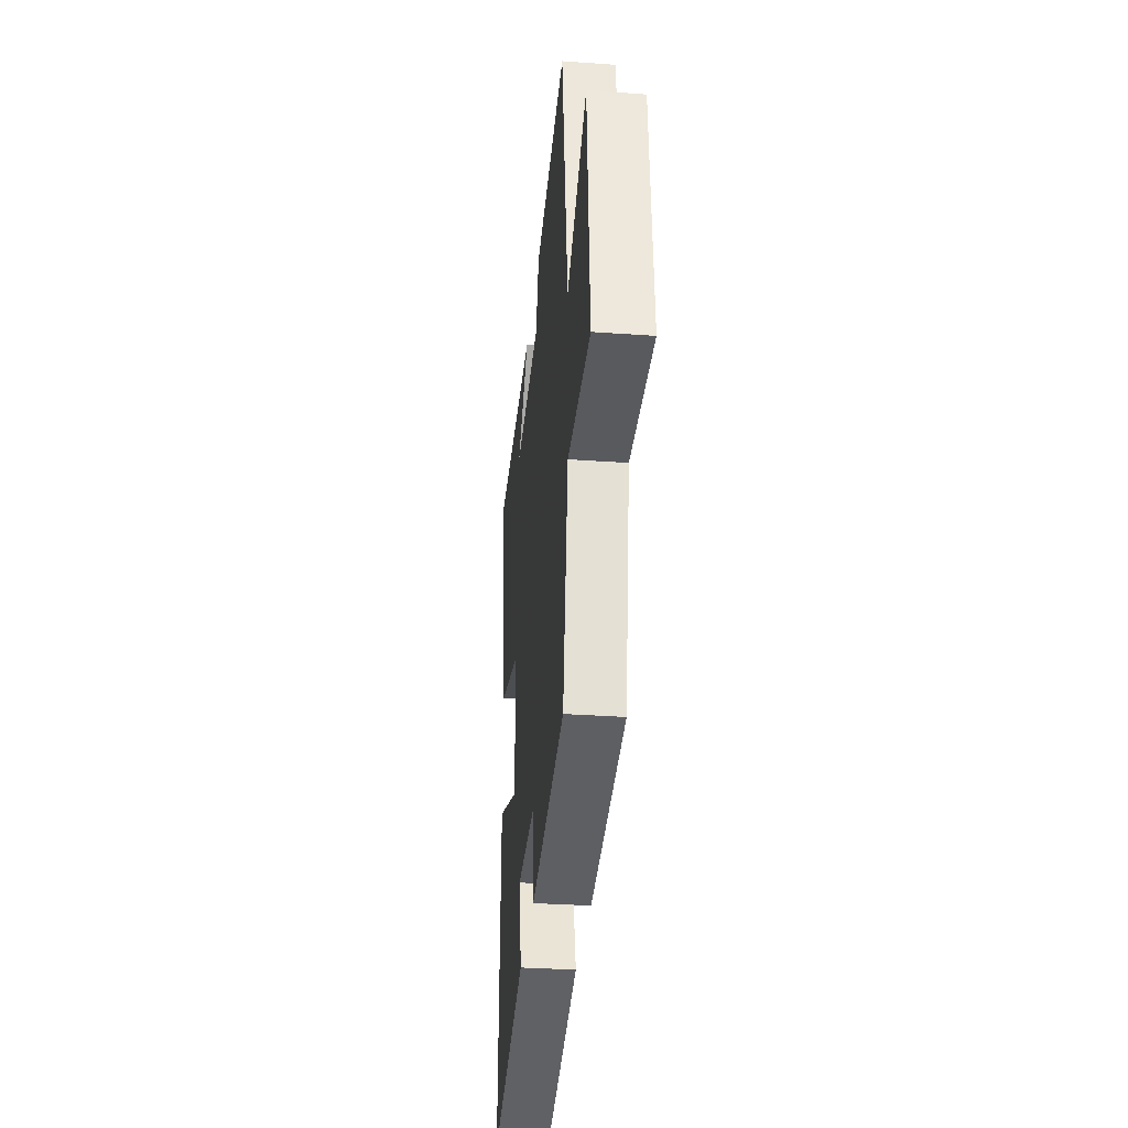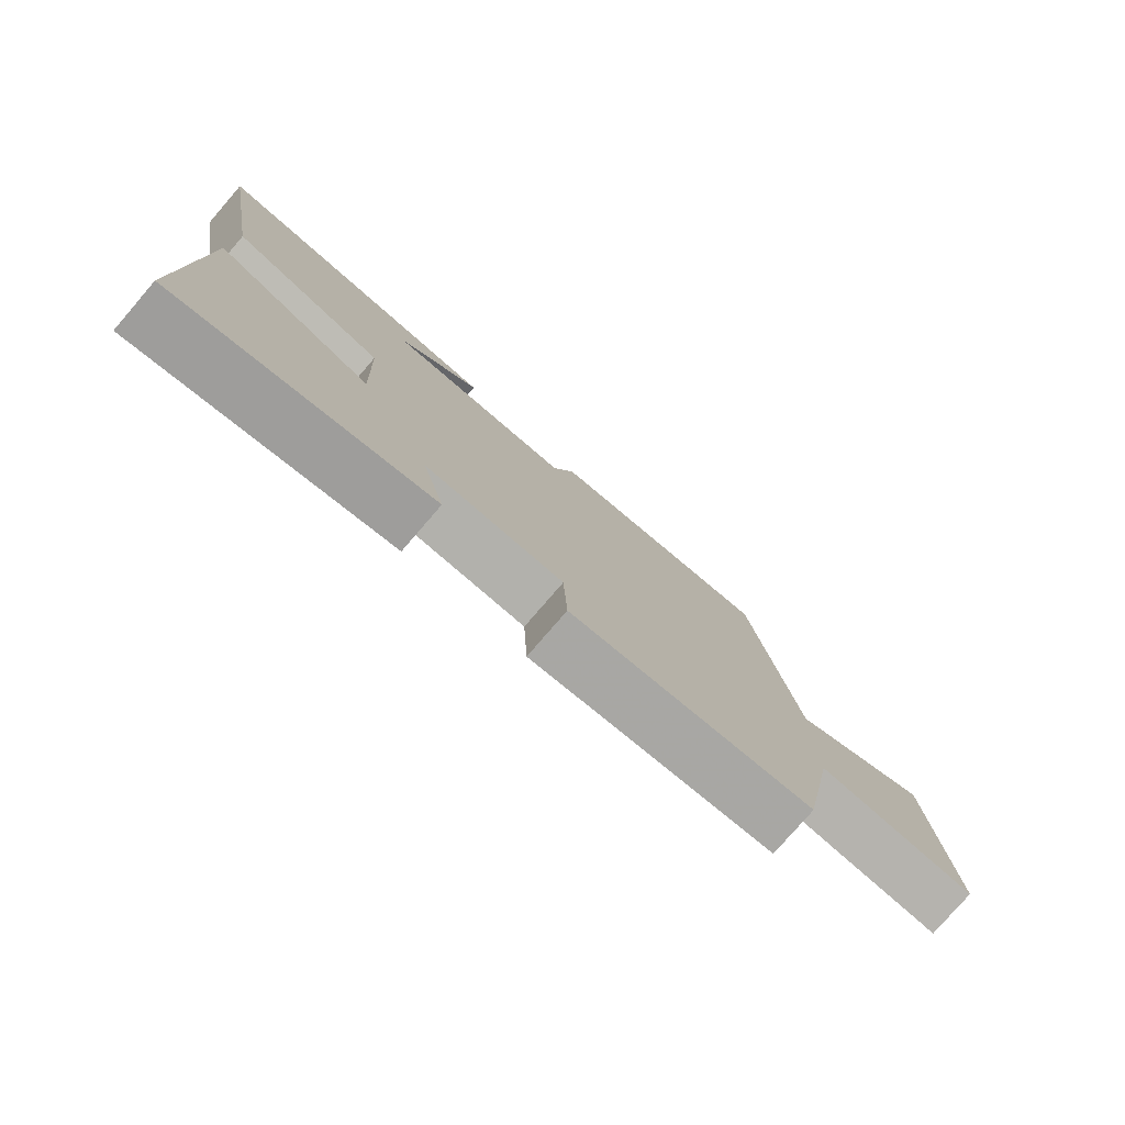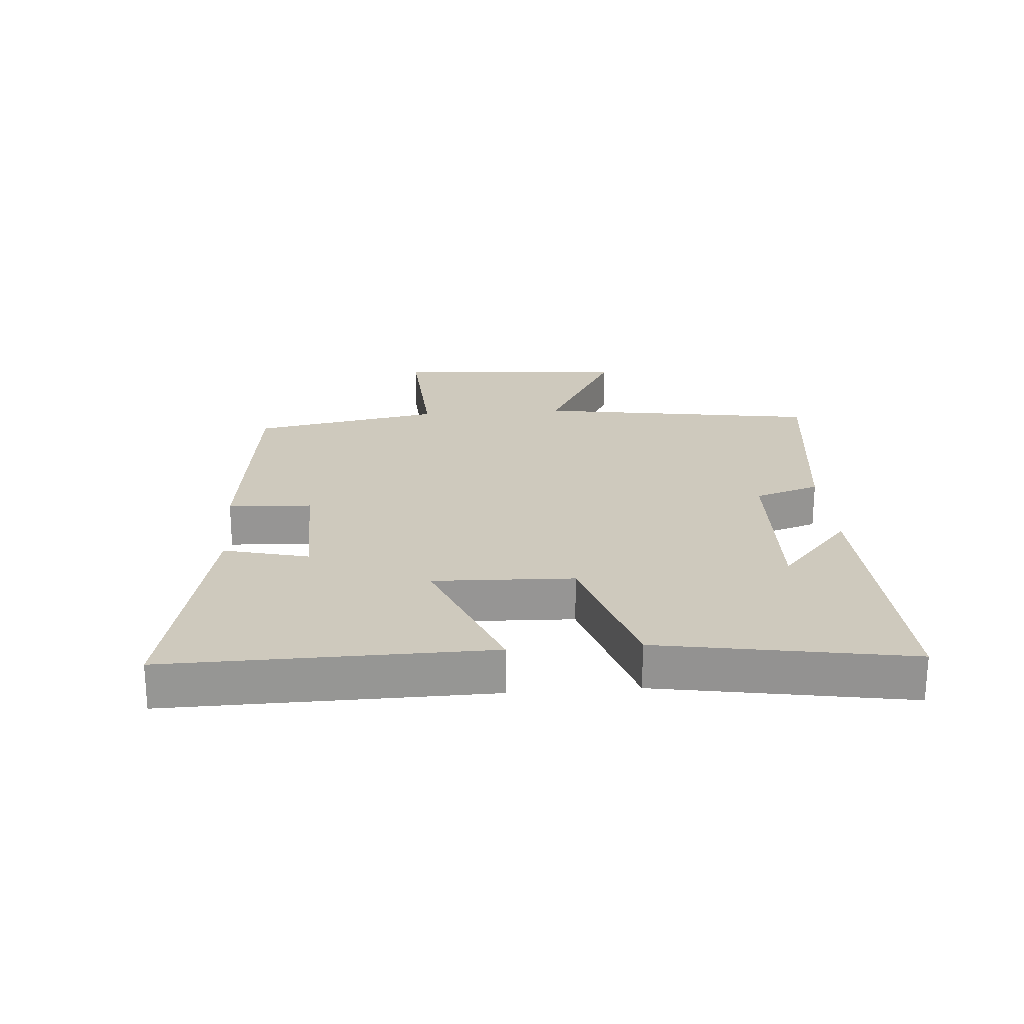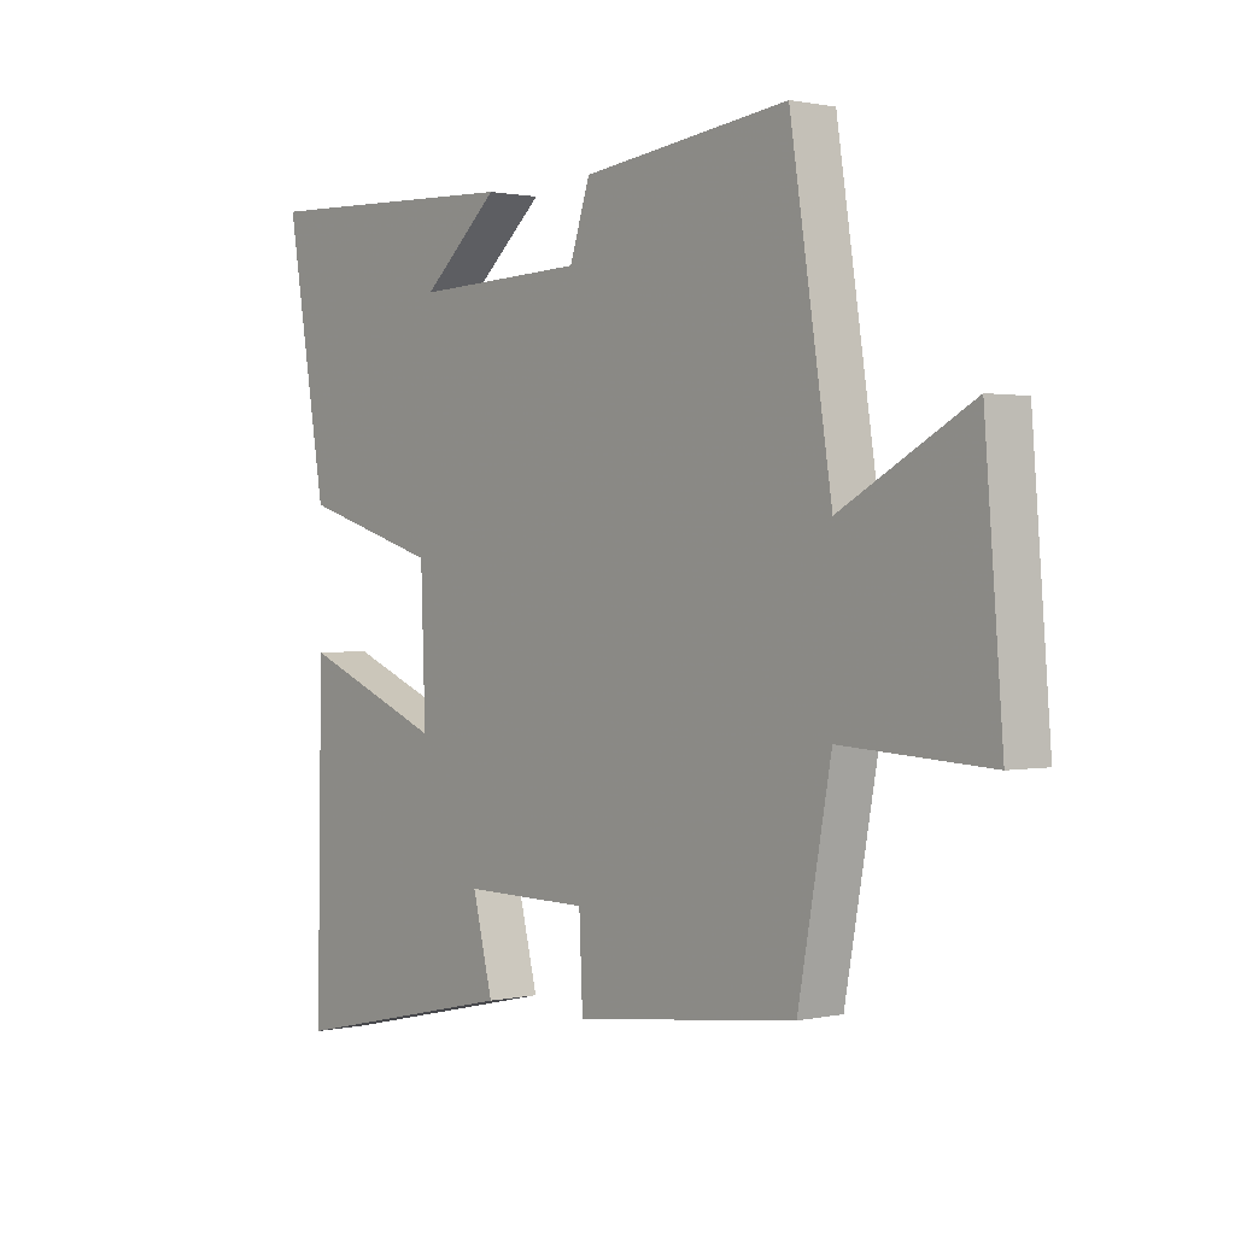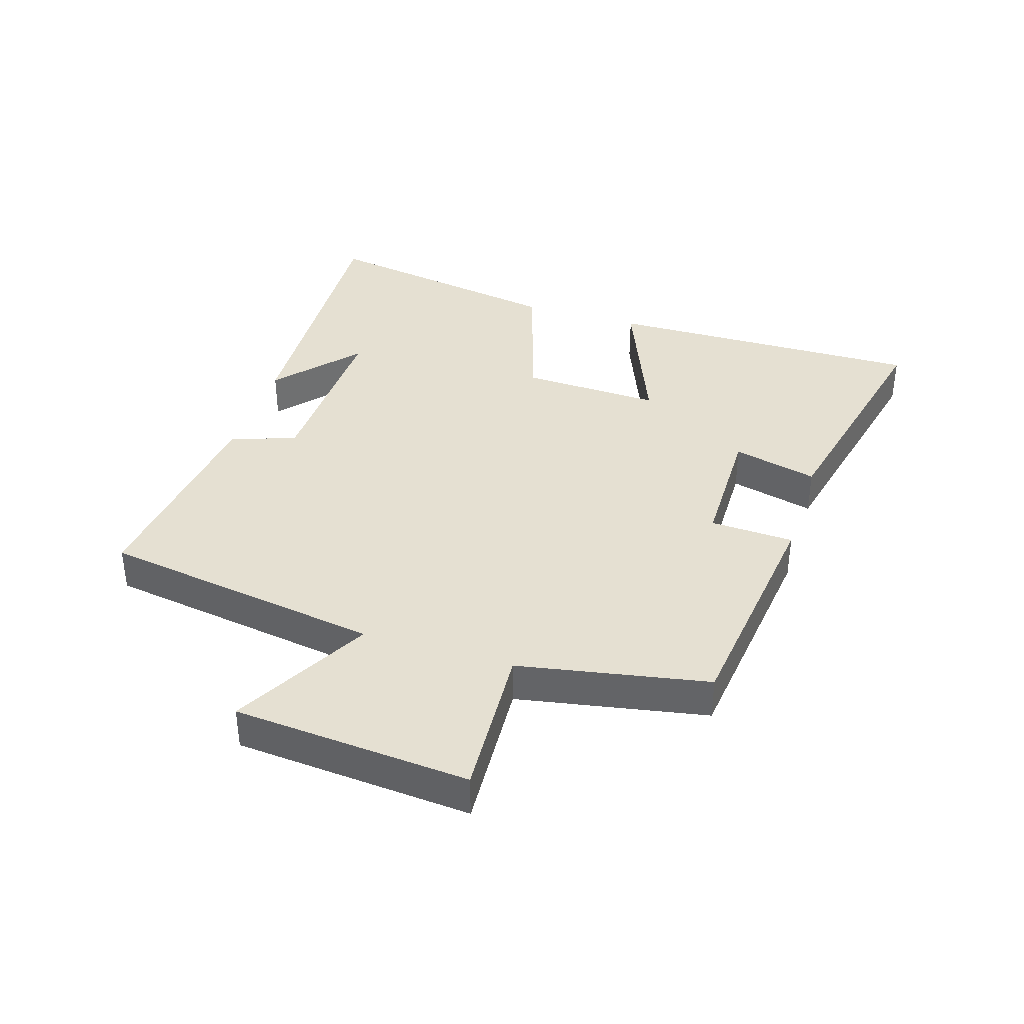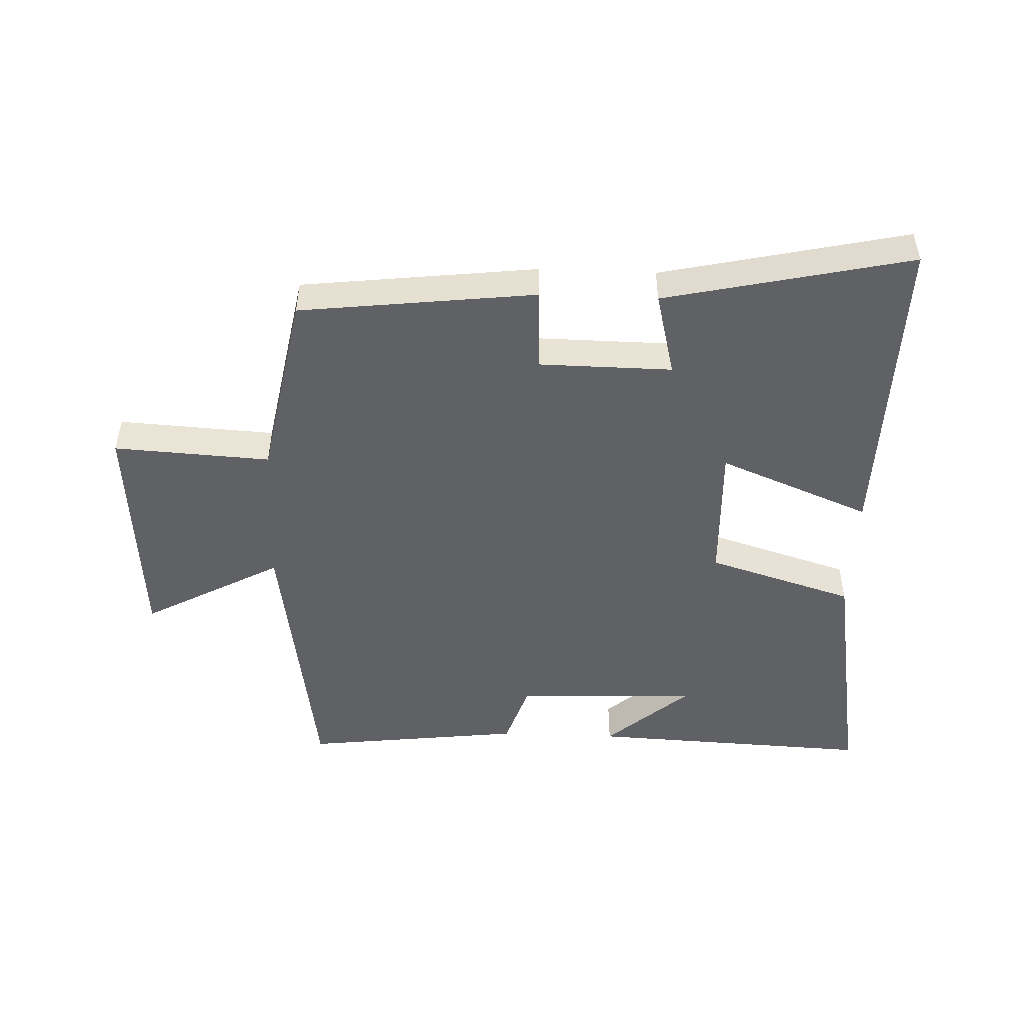
<metadata>
{"format":"obj","ext":"obj","renderer":"f3d","projection":"perspective","resolution":1024,"background":"white","views":[{"elev":-33.6,"azim":84.5,"up":"+Z"},{"elev":-78.6,"azim":-40.8,"up":"+Z"},{"elev":22.7,"azim":-94.4,"up":"+Y"},{"elev":1.0,"azim":51.1,"up":"+Z"},{"elev":37.8,"azim":107.4,"up":"+Y"},{"elev":-48.8,"azim":177.7,"up":"+Y"}]}
</metadata>
<code>
v 0.444 0.07 -0.455
v 0.068 0.07 -0.5
v 0.062 0.07 -0.366
v -0.15 0.07 -0.364
v -0.116 0.07 -0.5
v -0.508 0.07 -0.588
v -0.5 0.07 -0.077
v -0.257 0.07 -0.175
v -0.265 0.07 0.049
v -0.5 0.07 0.121
v -0.568 0.07 0.52
v -0.114 0.07 0.5
v -0.244 0.07 0.386
v 0.046 0.07 0.396
v 0.08 0.07 0.5
v 0.43 0.07 0.543
v 0.5 0.07 0.092
v 0.72 0.07 0.212
v 0.75 0.07 -0.166
v 0.5 0.07 -0.152
v 0.444 0 -0.455
v 0.068 0 -0.5
v 0.062 0 -0.366
v -0.15 0 -0.364
v -0.116 0 -0.5
v -0.508 0 -0.588
v -0.5 0 -0.077
v -0.257 0 -0.175
v -0.265 0 0.049
v -0.5 0 0.121
v -0.568 0 0.52
v -0.114 0 0.5
v -0.244 0 0.386
v 0.046 0 0.396
v 0.08 0 0.5
v 0.43 0 0.543
v 0.5 0 0.092
v 0.72 0 0.212
v 0.75 0 -0.166
v 0.5 0 -0.152
f 17 18 19 20
f 1 2 3
f 20 1 3
f 17 20 3
f 16 17 3
f 15 16 3
f 14 15 3
f 13 14 3 4
f 11 12 13
f 9 10 11 13
f 8 9 13 4
f 6 7 8
f 5 6 8
f 4 5 8
f 40 39 38 37
f 23 22 21
f 23 21 40
f 23 40 37
f 23 37 36
f 23 36 35
f 23 35 34
f 24 23 34 33
f 33 32 31
f 33 31 30 29
f 24 33 29 28
f 28 27 26
f 28 26 25
f 28 25 24
f 1 21 22 2
f 2 22 23 3
f 3 23 24 4
f 4 24 25 5
f 5 25 26 6
f 6 26 27 7
f 7 27 28 8
f 8 28 29 9
f 9 29 30 10
f 10 30 31 11
f 11 31 32 12
f 12 32 33 13
f 13 33 34 14
f 14 34 35 15
f 15 35 36 16
f 16 36 37 17
f 17 37 38 18
f 18 38 39 19
f 19 39 40 20
f 20 40 21 1

</code>
